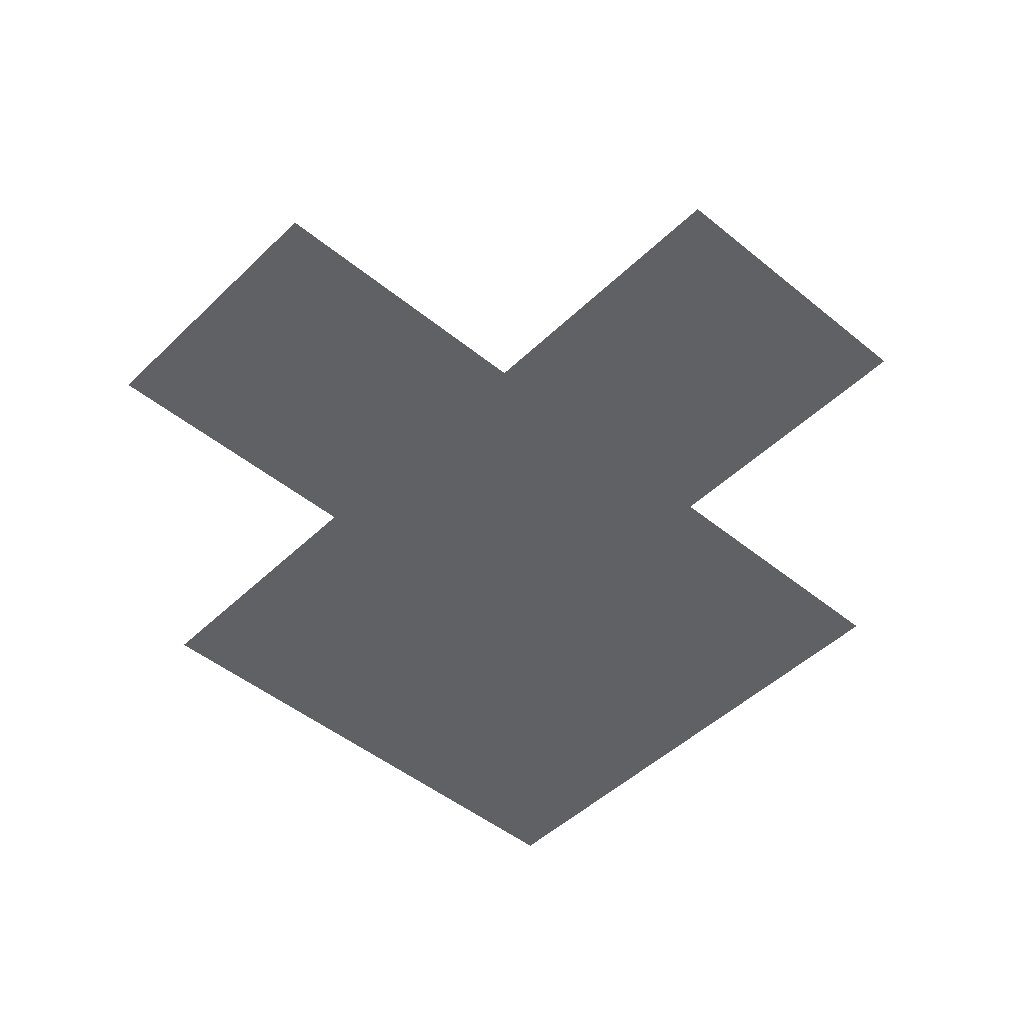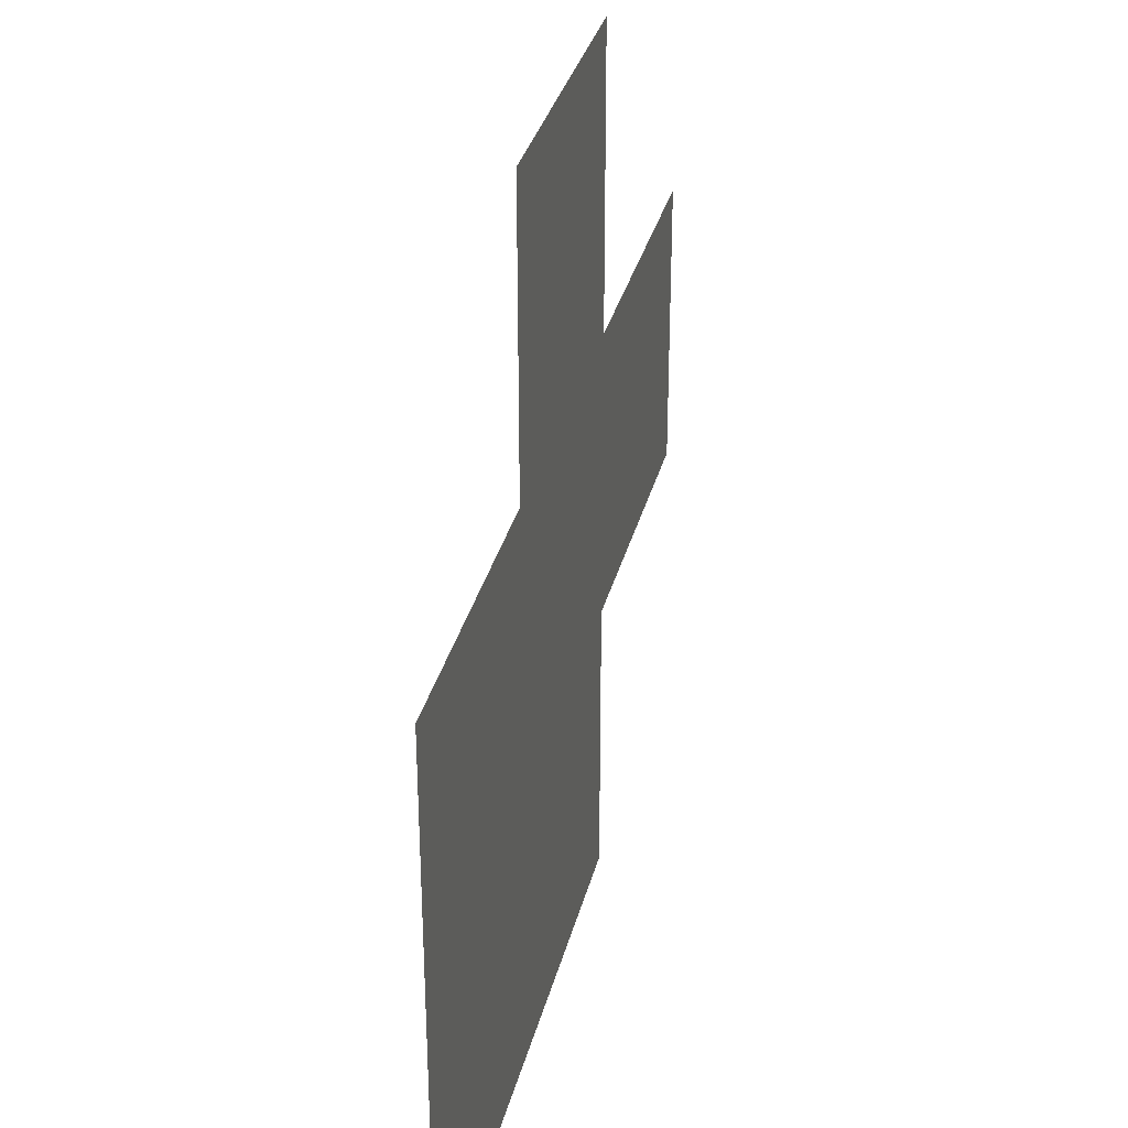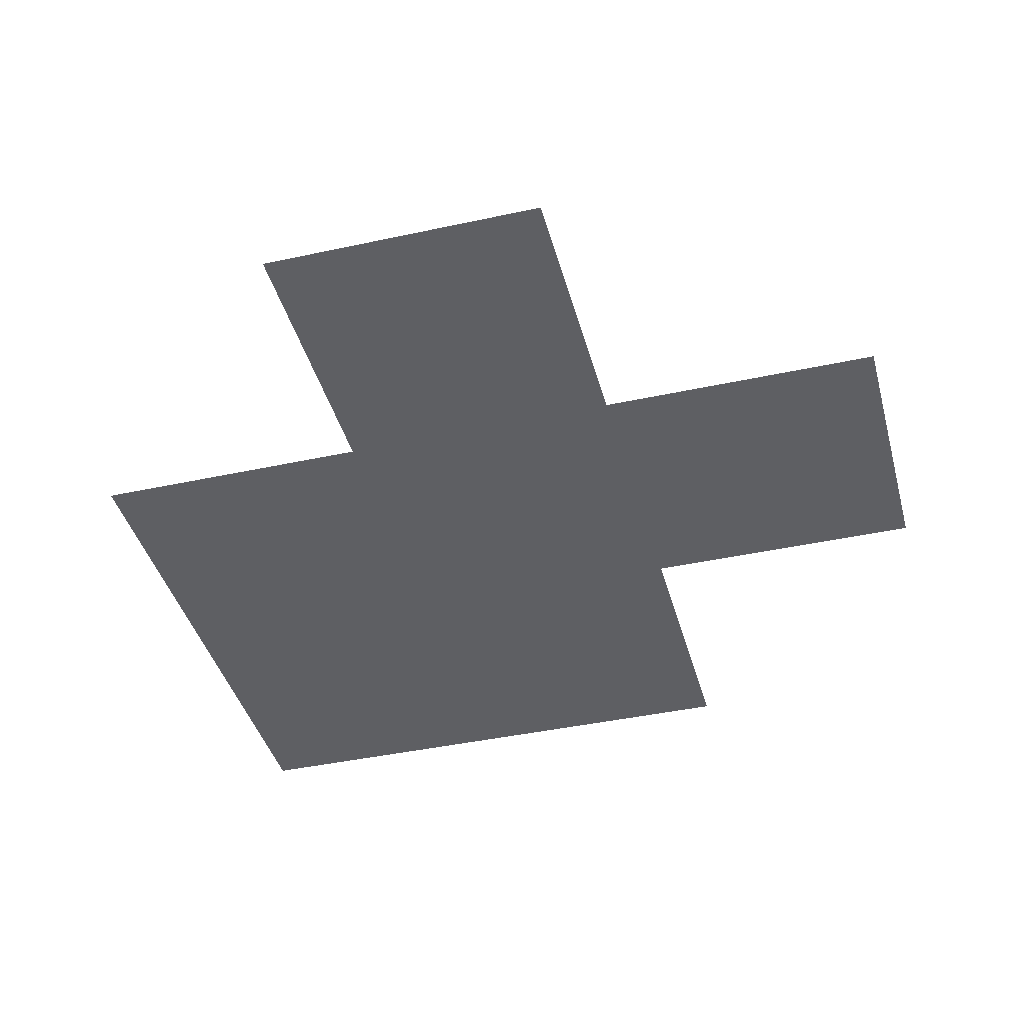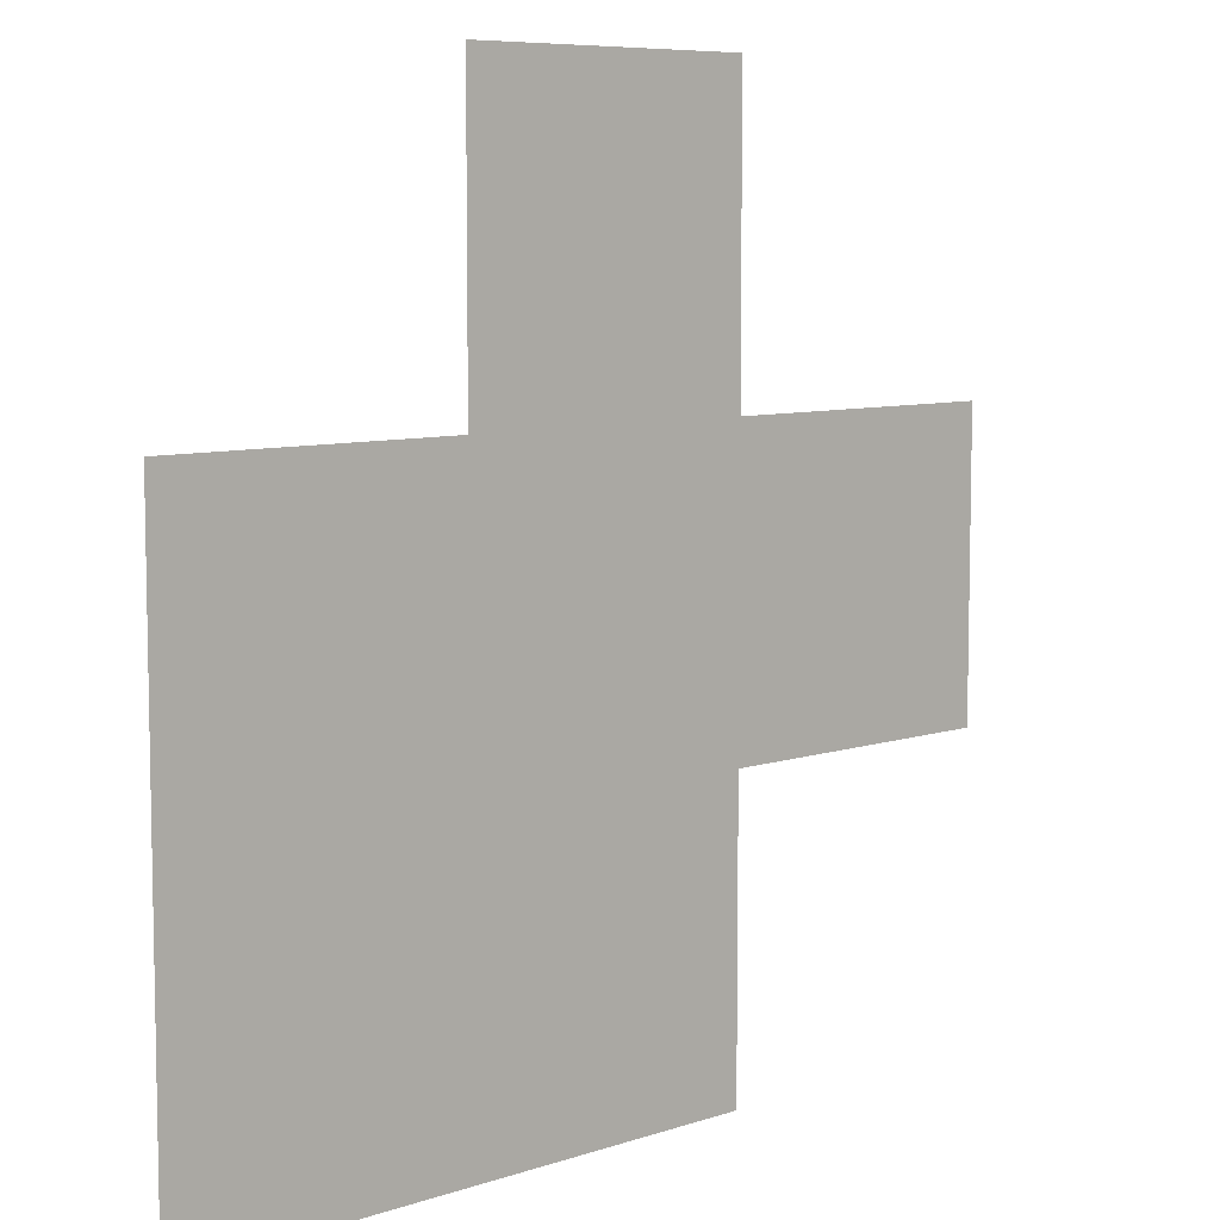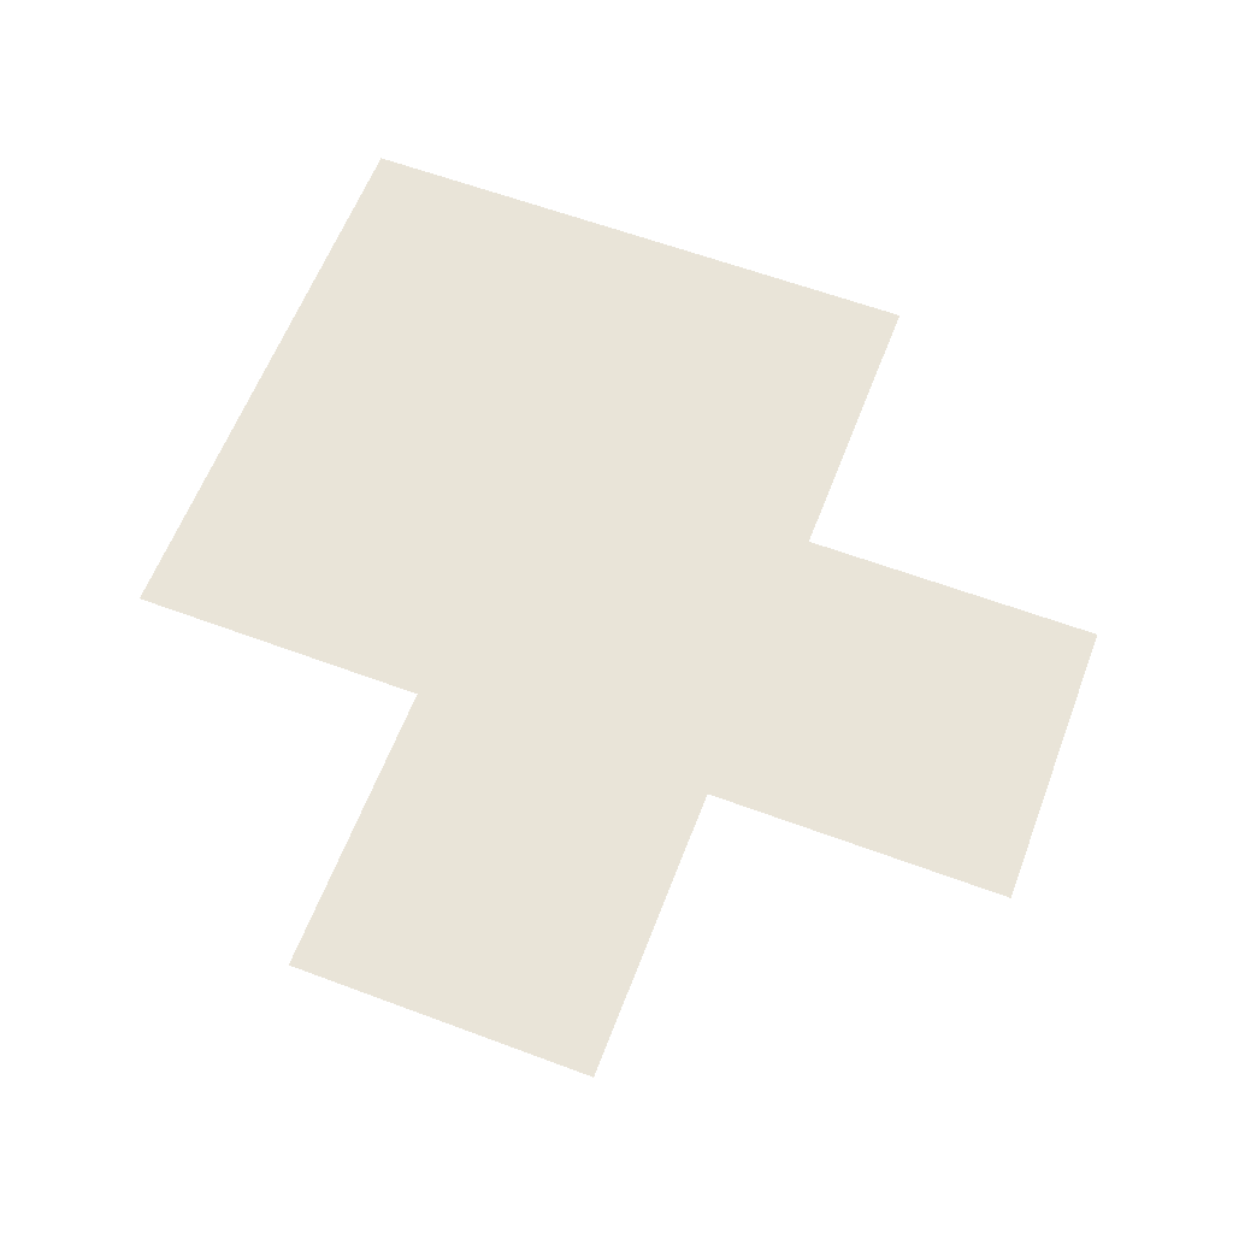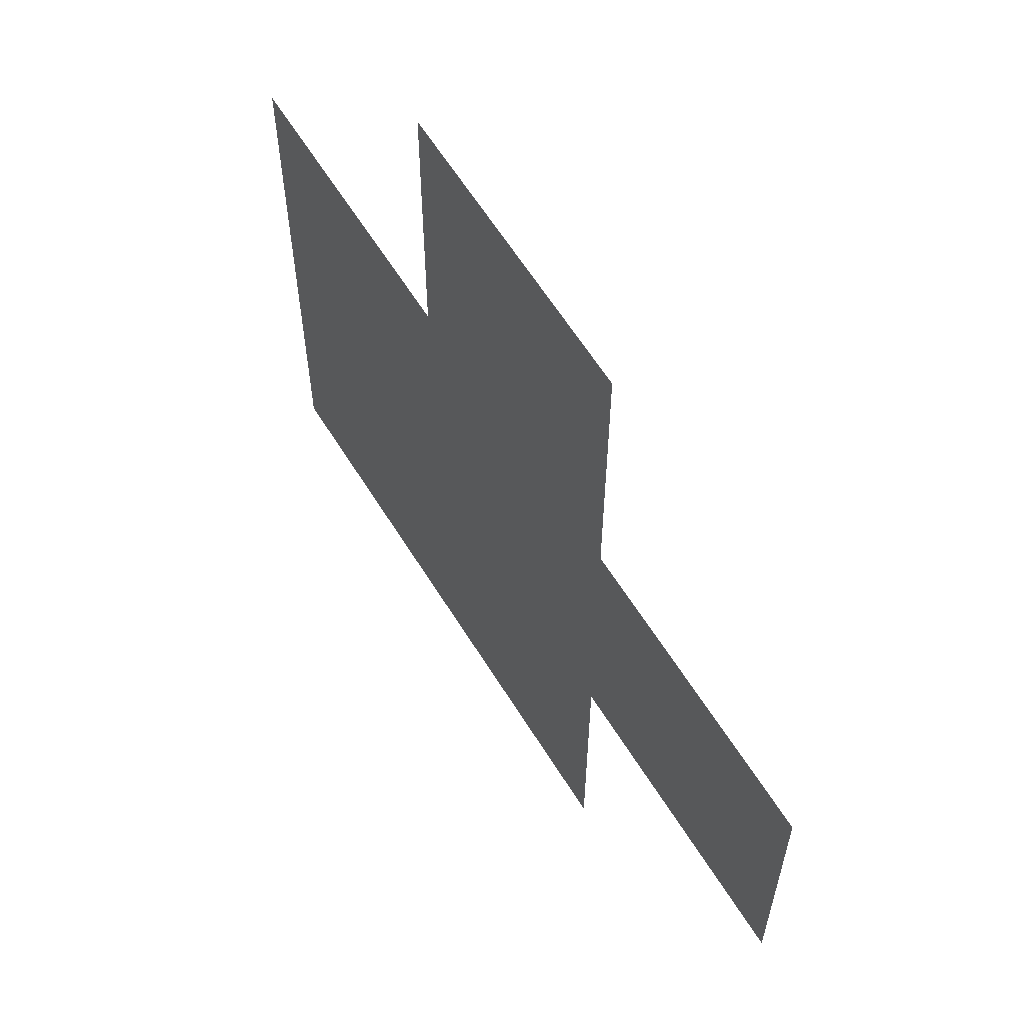
<metadata>
{"format":"obj","ext":"obj","renderer":"f3d","projection":"perspective","resolution":1024,"background":"white","views":[{"elev":-47.3,"azim":137.3,"up":"+Z"},{"elev":33.3,"azim":-76.3,"up":"+Y"},{"elev":-40.9,"azim":104.9,"up":"+Z"},{"elev":7.6,"azim":-43.2,"up":"+Y"},{"elev":60.6,"azim":110.9,"up":"+Z"},{"elev":61.7,"azim":58.3,"up":"+Y"}]}
</metadata>
<code>
v 1071 -4948 12.59
v 1071 -4939 12.59
v 1071 -4931 12.59
v 1071 -4923 12.59
v 1079 -4948 12.59
v 1079 -4939 12.59
v 1079 -4931 12.59
v 1079 -4923 12.59
v 1087 -4948 12.59
v 1087 -4939 12.59
v 1087 -4931 12.59
v 1087 -4923 12.59
v 1096 -4948 12.59
v 1096 -4939 12.59
v 1096 -4931 12.59
v 1096 -4923 12.59
v 1071 -4973 12.59
v 1071 -4964 12.59
v 1071 -4956 12.59
v 1071 -4948 12.59
v 1079 -4973 12.59
v 1079 -4964 12.59
v 1079 -4956 12.59
v 1079 -4948 12.59
v 1087 -4973 12.59
v 1087 -4964 12.59
v 1087 -4956 12.59
v 1087 -4948 12.59
v 1096 -4973 12.59
v 1096 -4964 12.59
v 1096 -4956 12.59
v 1096 -4948 12.59
v 1071 -4923 12.59
v 1071 -4914 12.59
v 1071 -4906 12.59
v 1071 -4898 12.59
v 1079 -4923 12.59
v 1079 -4914 12.59
v 1079 -4906 12.59
v 1079 -4898 12.59
v 1087 -4923 12.59
v 1087 -4914 12.59
v 1087 -4906 12.59
v 1087 -4898 12.59
v 1096 -4923 12.59
v 1096 -4914 12.59
v 1096 -4906 12.59
v 1096 -4898 12.59
v 1096 -4948 12.59
v 1096 -4939 12.59
v 1096 -4931 12.59
v 1096 -4923 12.59
v 1104 -4948 12.59
v 1104 -4939 12.59
v 1104 -4931 12.59
v 1104 -4923 12.59
v 1112 -4948 12.59
v 1112 -4939 12.59
v 1112 -4931 12.59
v 1112 -4923 12.59
v 1121 -4948 12.59
v 1121 -4939 12.59
v 1121 -4931 12.59
v 1121 -4923 12.59
v 1046 -4948 12.59
v 1046 -4939 12.59
v 1046 -4931 12.59
v 1046 -4923 12.59
v 1054 -4948 12.59
v 1054 -4939 12.59
v 1054 -4931 12.59
v 1054 -4923 12.59
v 1062 -4948 12.59
v 1062 -4939 12.59
v 1062 -4931 12.59
v 1062 -4923 12.59
v 1071 -4948 12.59
v 1071 -4939 12.59
v 1071 -4931 12.59
v 1071 -4923 12.59
v 1046 -4973 12.59
v 1046 -4964 12.59
v 1046 -4956 12.59
v 1046 -4948 12.59
v 1054 -4973 12.59
v 1054 -4964 12.59
v 1054 -4956 12.59
v 1054 -4948 12.59
v 1062 -4973 12.59
v 1062 -4964 12.59
v 1062 -4956 12.59
v 1062 -4948 12.59
v 1071 -4973 12.59
v 1071 -4964 12.59
v 1071 -4956 12.59
v 1071 -4948 12.59
f 1 2 6
f 1 6 5
f 2 3 7
f 2 7 6
f 3 4 8
f 3 8 7
f 5 6 10
f 5 10 9
f 6 7 11
f 6 11 10
f 7 8 12
f 7 12 11
f 9 10 14
f 9 14 13
f 10 11 15
f 10 15 14
f 11 12 16
f 11 16 15
f 17 18 22
f 17 22 21
f 18 19 23
f 18 23 22
f 19 20 24
f 19 24 23
f 21 22 26
f 21 26 25
f 22 23 27
f 22 27 26
f 23 24 28
f 23 28 27
f 25 26 30
f 25 30 29
f 26 27 31
f 26 31 30
f 27 28 32
f 27 32 31
f 33 34 38
f 33 38 37
f 34 35 39
f 34 39 38
f 35 36 40
f 35 40 39
f 37 38 42
f 37 42 41
f 38 39 43
f 38 43 42
f 39 40 44
f 39 44 43
f 41 42 46
f 41 46 45
f 42 43 47
f 42 47 46
f 43 44 48
f 43 48 47
f 49 50 54
f 49 54 53
f 50 51 55
f 50 55 54
f 51 52 56
f 51 56 55
f 53 54 58
f 53 58 57
f 54 55 59
f 54 59 58
f 55 56 60
f 55 60 59
f 57 58 62
f 57 62 61
f 58 59 63
f 58 63 62
f 59 60 64
f 59 64 63
f 65 66 70
f 65 70 69
f 66 67 71
f 66 71 70
f 67 68 72
f 67 72 71
f 69 70 74
f 69 74 73
f 70 71 75
f 70 75 74
f 71 72 76
f 71 76 75
f 73 74 78
f 73 78 77
f 74 75 79
f 74 79 78
f 75 76 80
f 75 80 79
f 81 82 86
f 81 86 85
f 82 83 87
f 82 87 86
f 83 84 88
f 83 88 87
f 85 86 90
f 85 90 89
f 86 87 91
f 86 91 90
f 87 88 92
f 87 92 91
f 89 90 94
f 89 94 93
f 90 91 95
f 90 95 94
f 91 92 96
f 91 96 95

</code>
